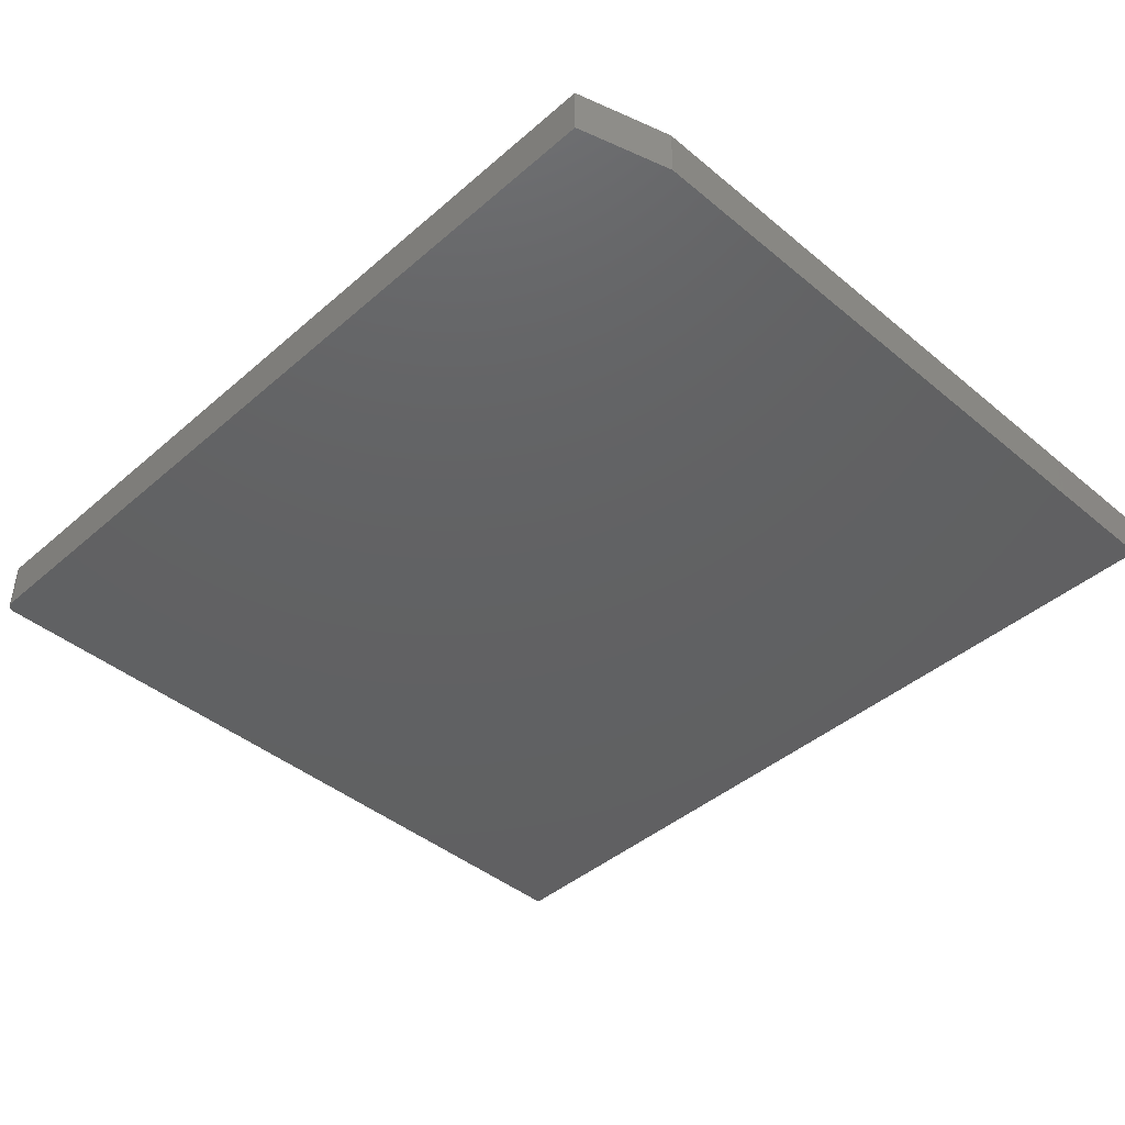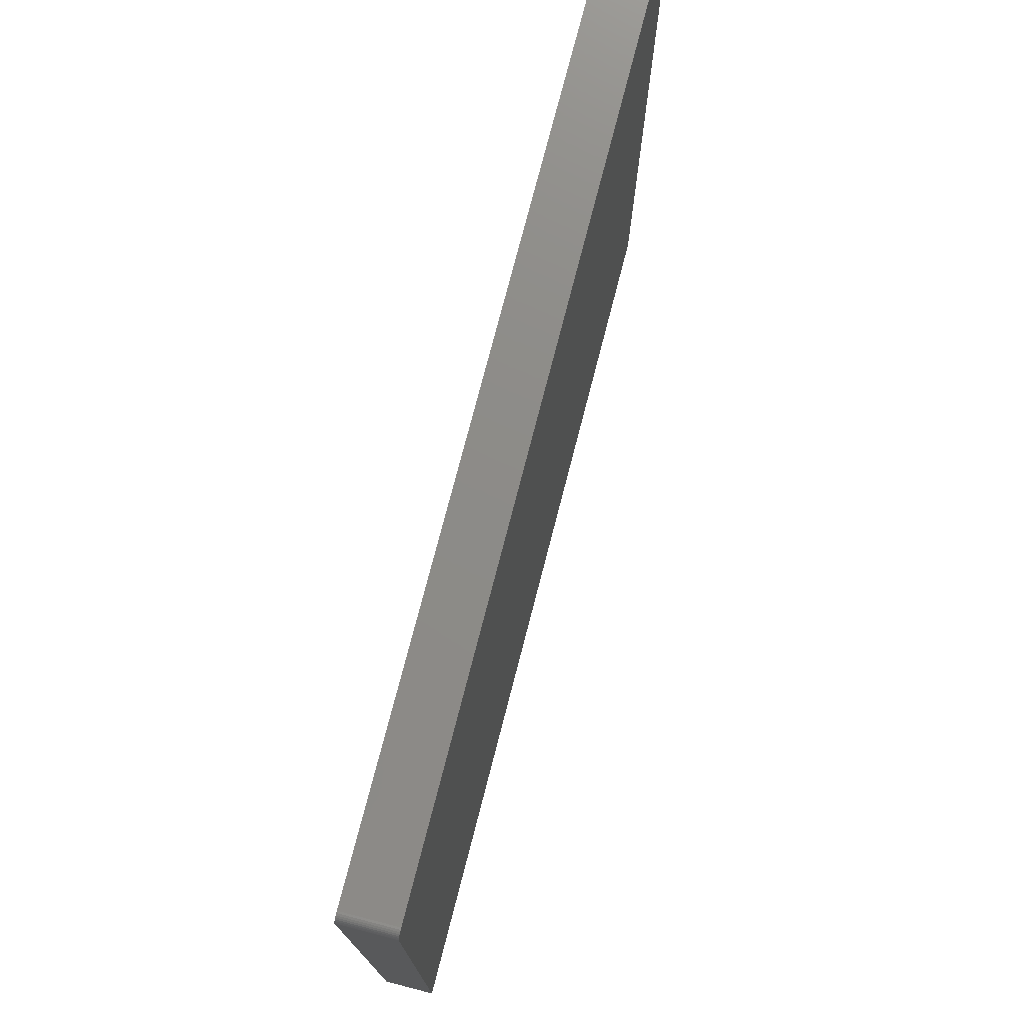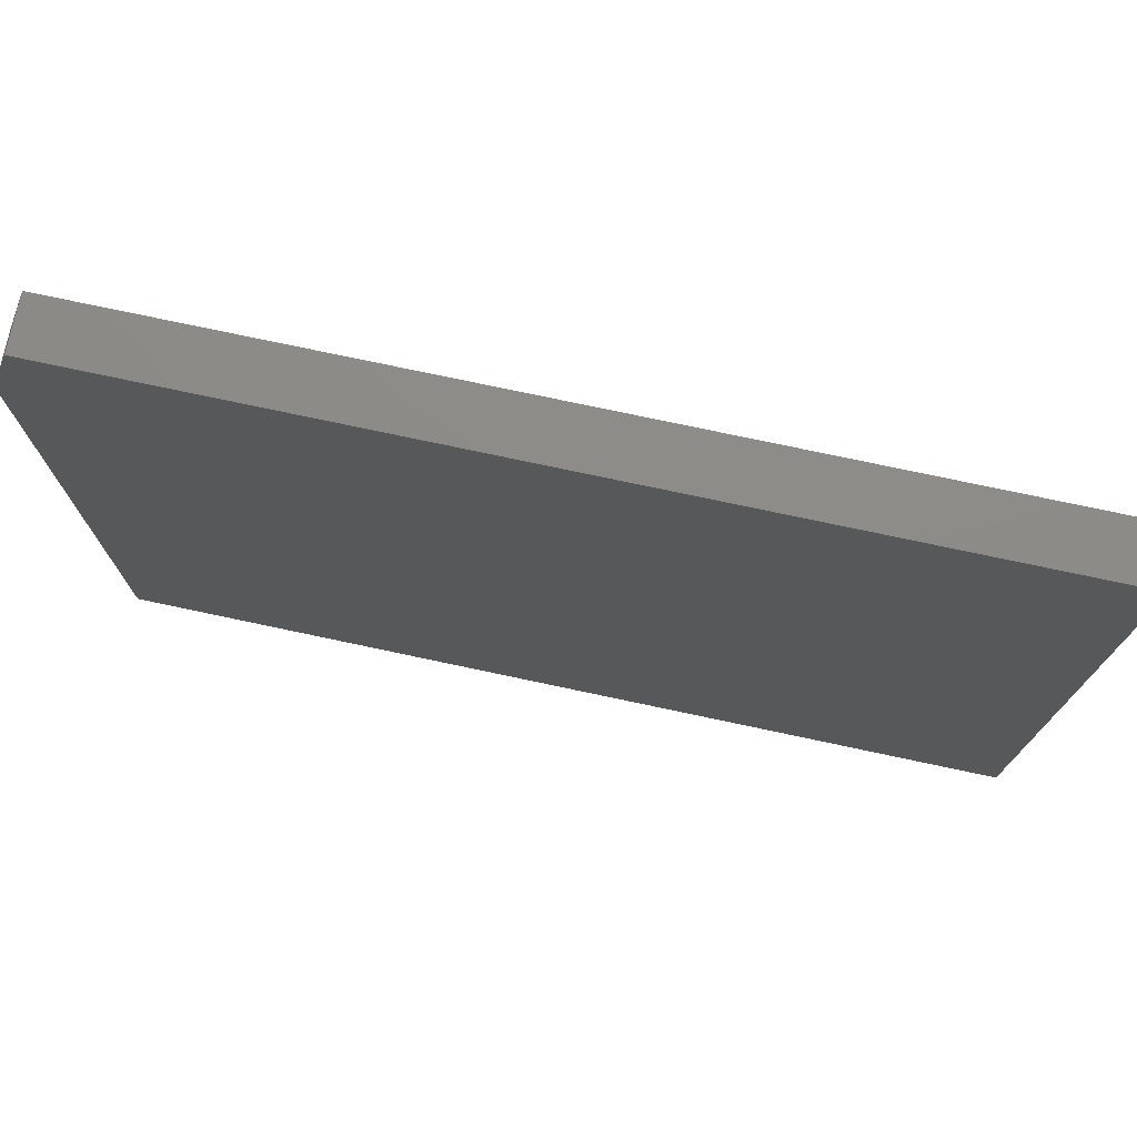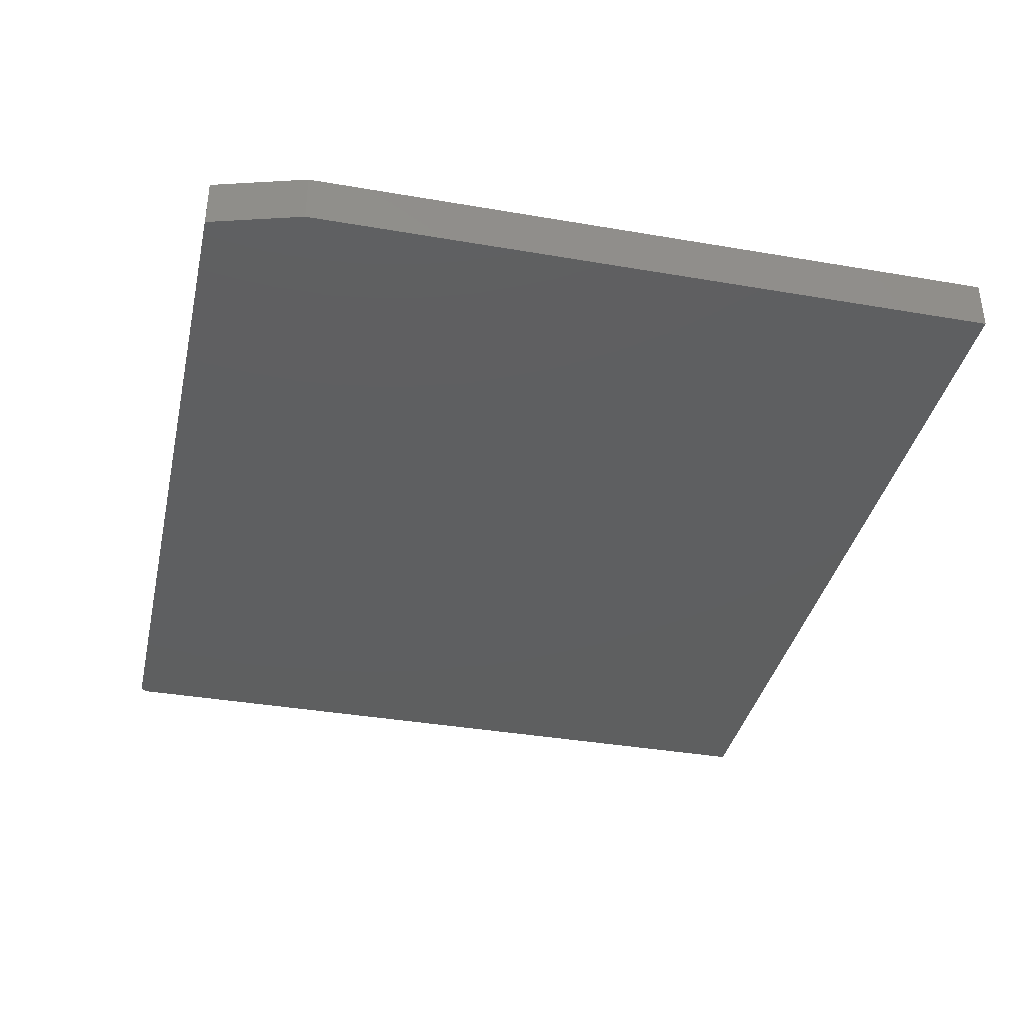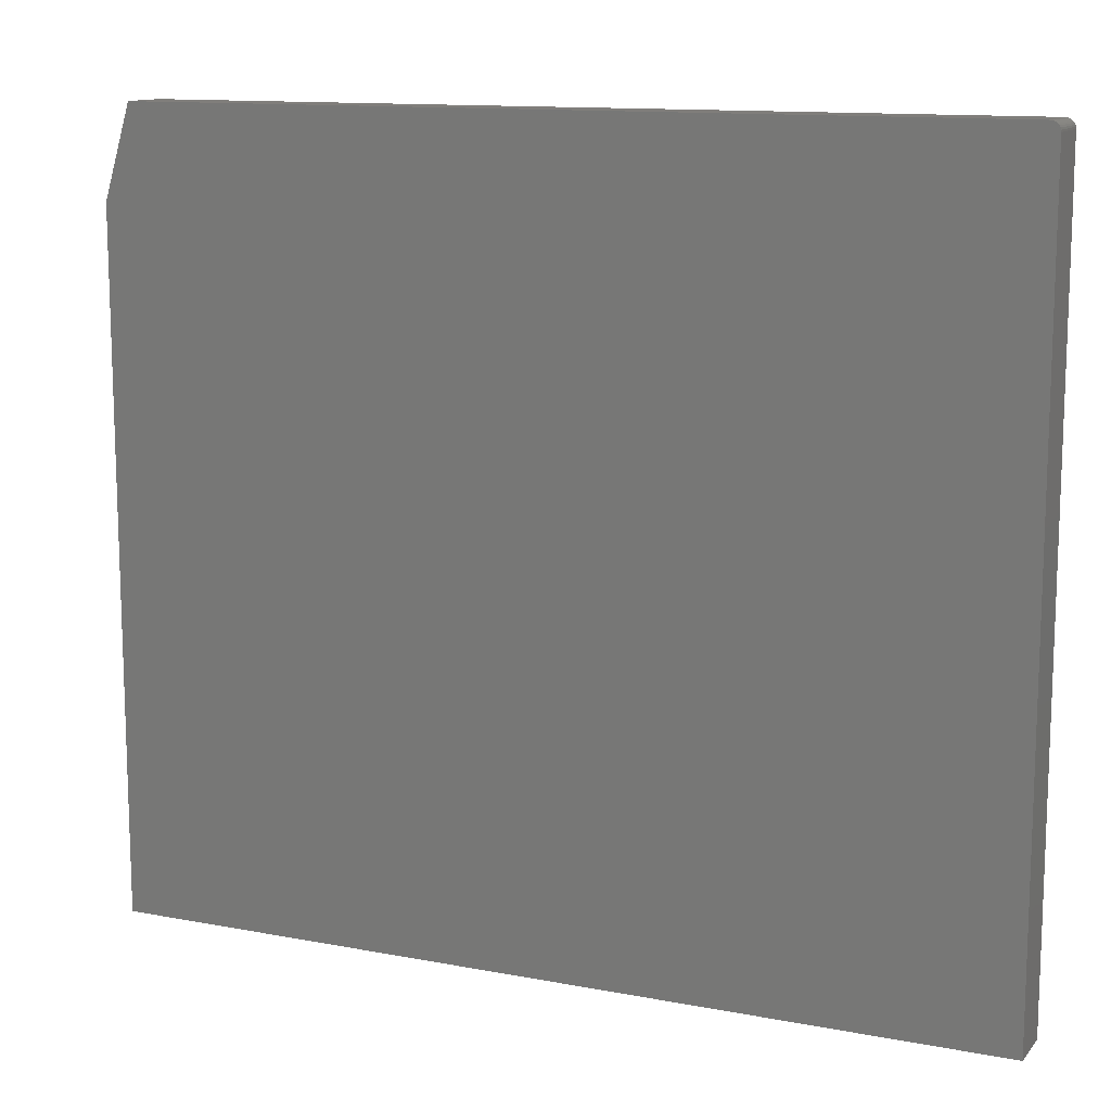
<metadata>
{"format":"stl","ext":"stl","renderer":"f3d","projection":"perspective","resolution":1024,"background":"white","views":[{"elev":-43.1,"azim":-134.4,"up":"+Z"},{"elev":75.6,"azim":104.5,"up":"+Y"},{"elev":75.8,"azim":12.0,"up":"+Y"},{"elev":-37.2,"azim":-102.5,"up":"+Z"},{"elev":12.4,"azim":24.1,"up":"+Y"}]}
</metadata>
<code>
# stl→obj: 26 verts, 48 faces
v 0.7454 0.6577 0.08594
v 0.7431 0.6596 0.08594
v 0.7404 0.6611 0.08594
v 0.7374 0.662 0.08594
v 0.7344 0.6623 0.08594
v -0.7031 0.6623 0.08594
v -0.75 0.506 0.08594
v 0.75 0.6466 0.08594
v 0.7497 0.6497 0.08594
v 0.7488 0.6526 0.08594
v 0.7474 0.6553 0.08594
v -0.75 -0.6641 0.08594
v 0.75 -0.6641 0.08594
v 0.7454 0.6577 0
v 0.7344 0.6623 0
v 0.7374 0.662 0
v 0.7404 0.6611 0
v 0.7431 0.6596 0
v -0.7031 0.6623 0
v 0.7474 0.6553 0
v 0.7488 0.6526 0
v 0.7497 0.6497 0
v 0.75 0.6466 0
v -0.75 0.506 0
v -0.75 -0.6641 0
v 0.75 -0.6641 0
f 1 2 3
f 1 3 4
f 1 4 5
f 6 7 8
f 6 8 9
f 6 9 10
f 6 10 11
f 6 11 1
f 6 1 5
f 7 12 8
f 8 12 13
f 14 15 16
f 14 16 17
f 14 17 18
f 19 15 14
f 19 14 20
f 19 20 21
f 19 21 22
f 19 22 23
f 19 23 24
f 24 23 25
f 25 23 26
f 5 15 6
f 6 15 19
f 7 24 12
f 12 24 25
f 7 6 24
f 24 6 19
f 13 26 8
f 8 26 23
f 15 5 16
f 16 5 4
f 16 4 17
f 17 4 3
f 17 3 18
f 18 3 2
f 18 2 14
f 14 2 1
f 14 1 20
f 20 1 11
f 20 11 21
f 21 11 10
f 21 10 22
f 22 10 9
f 22 9 23
f 23 9 8
f 12 25 13
f 13 25 26

</code>
